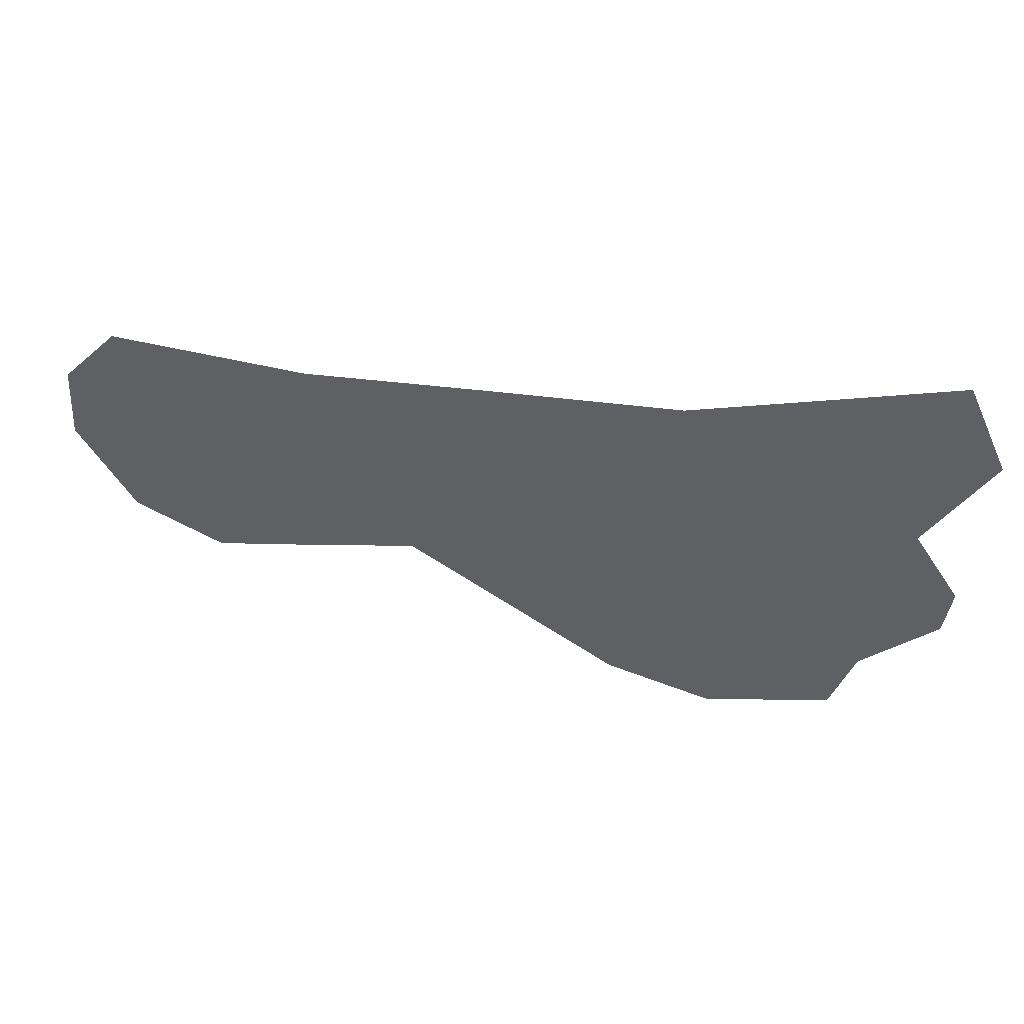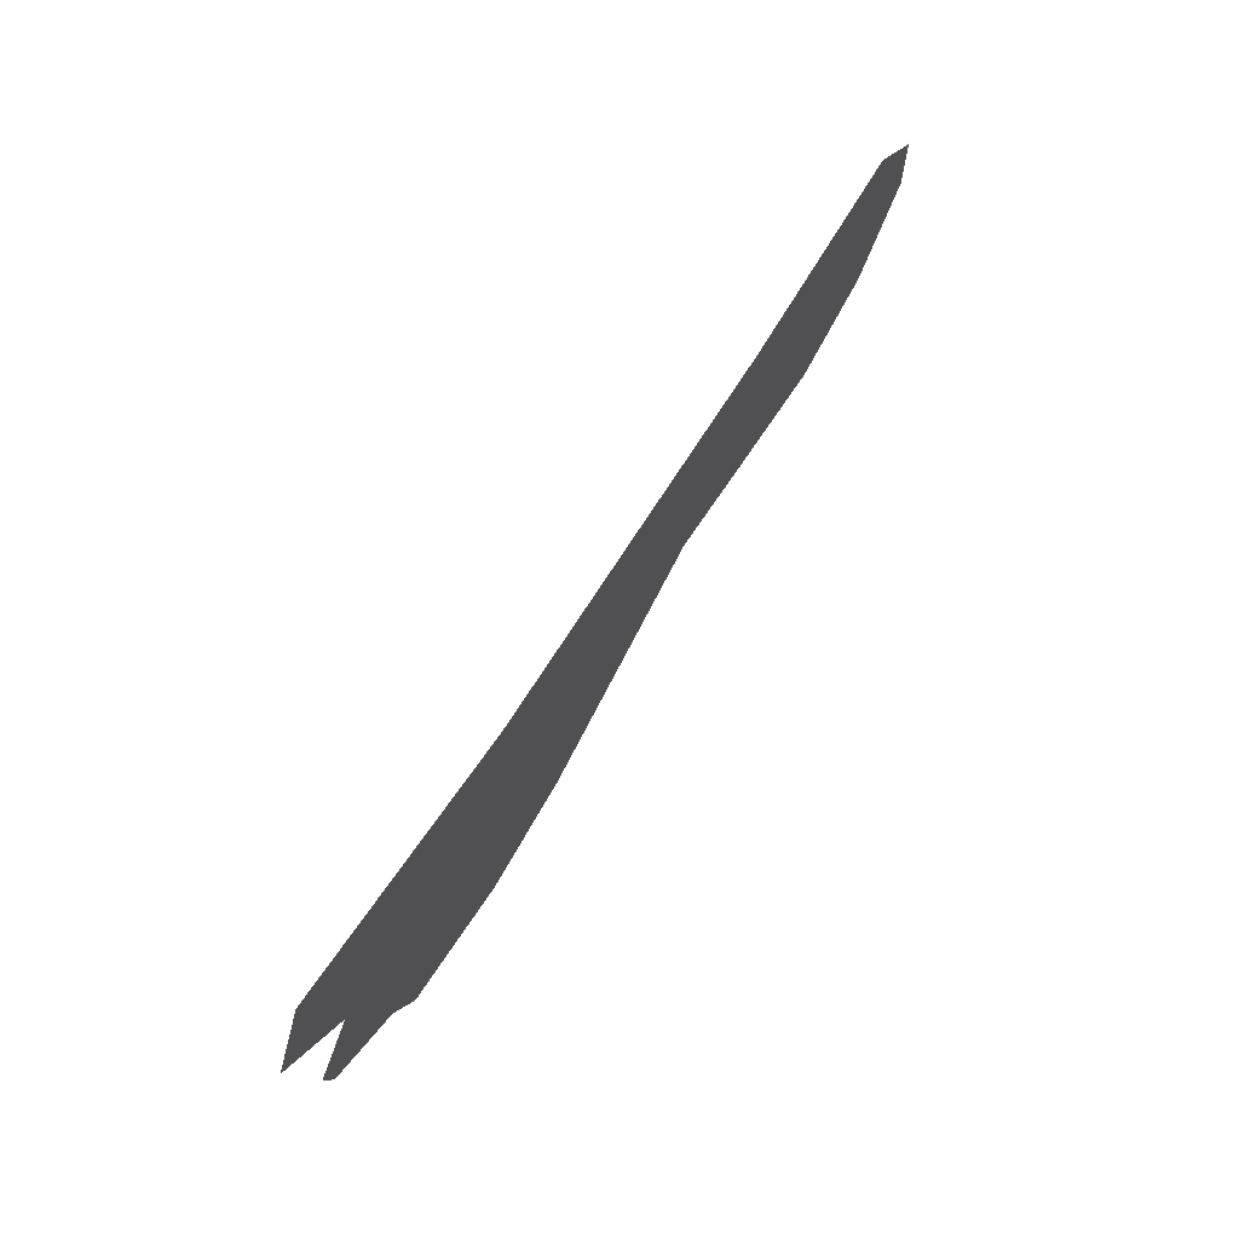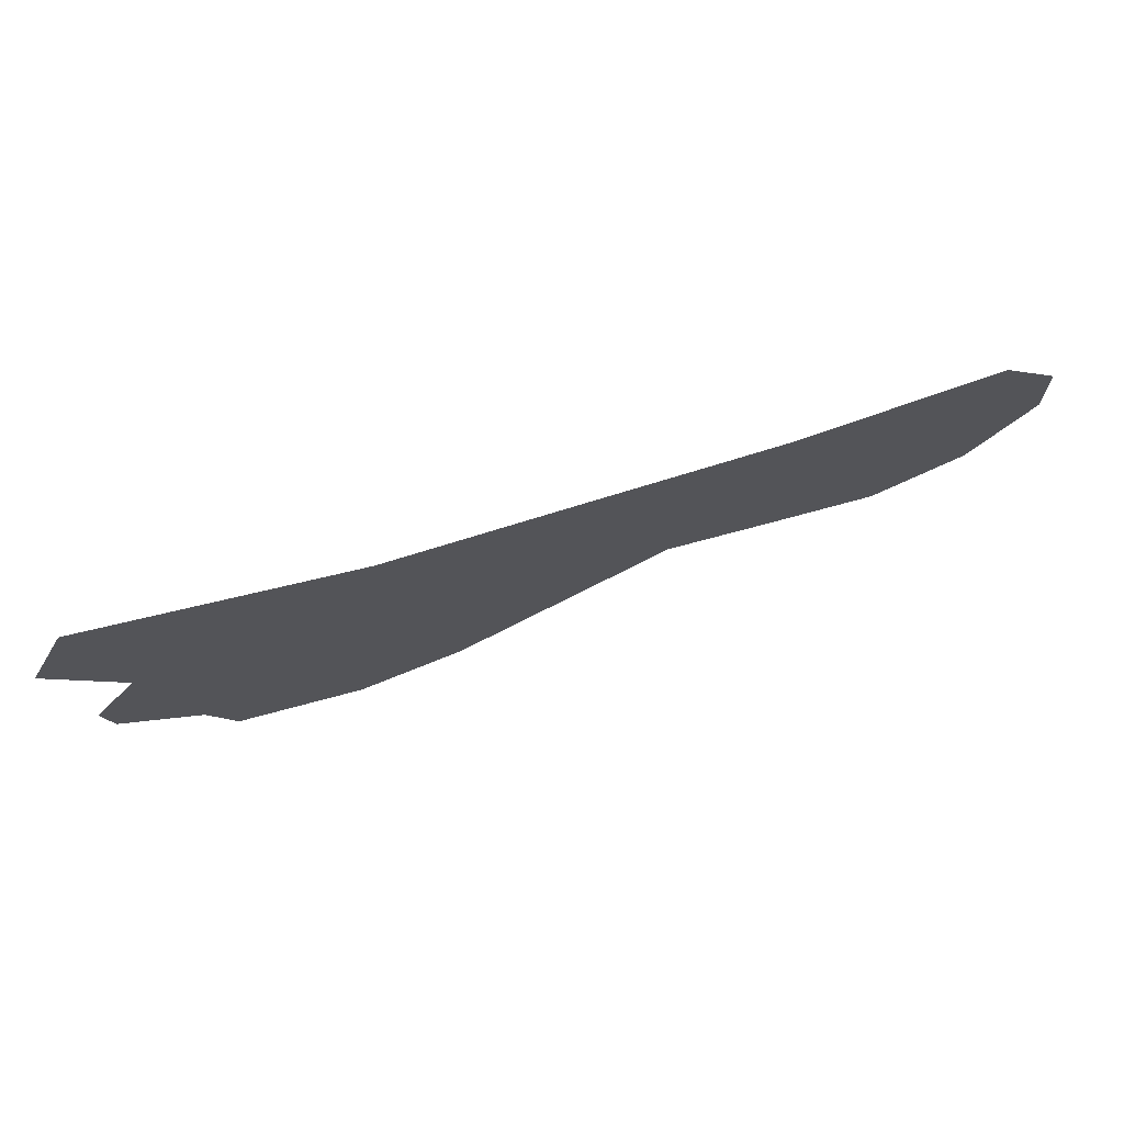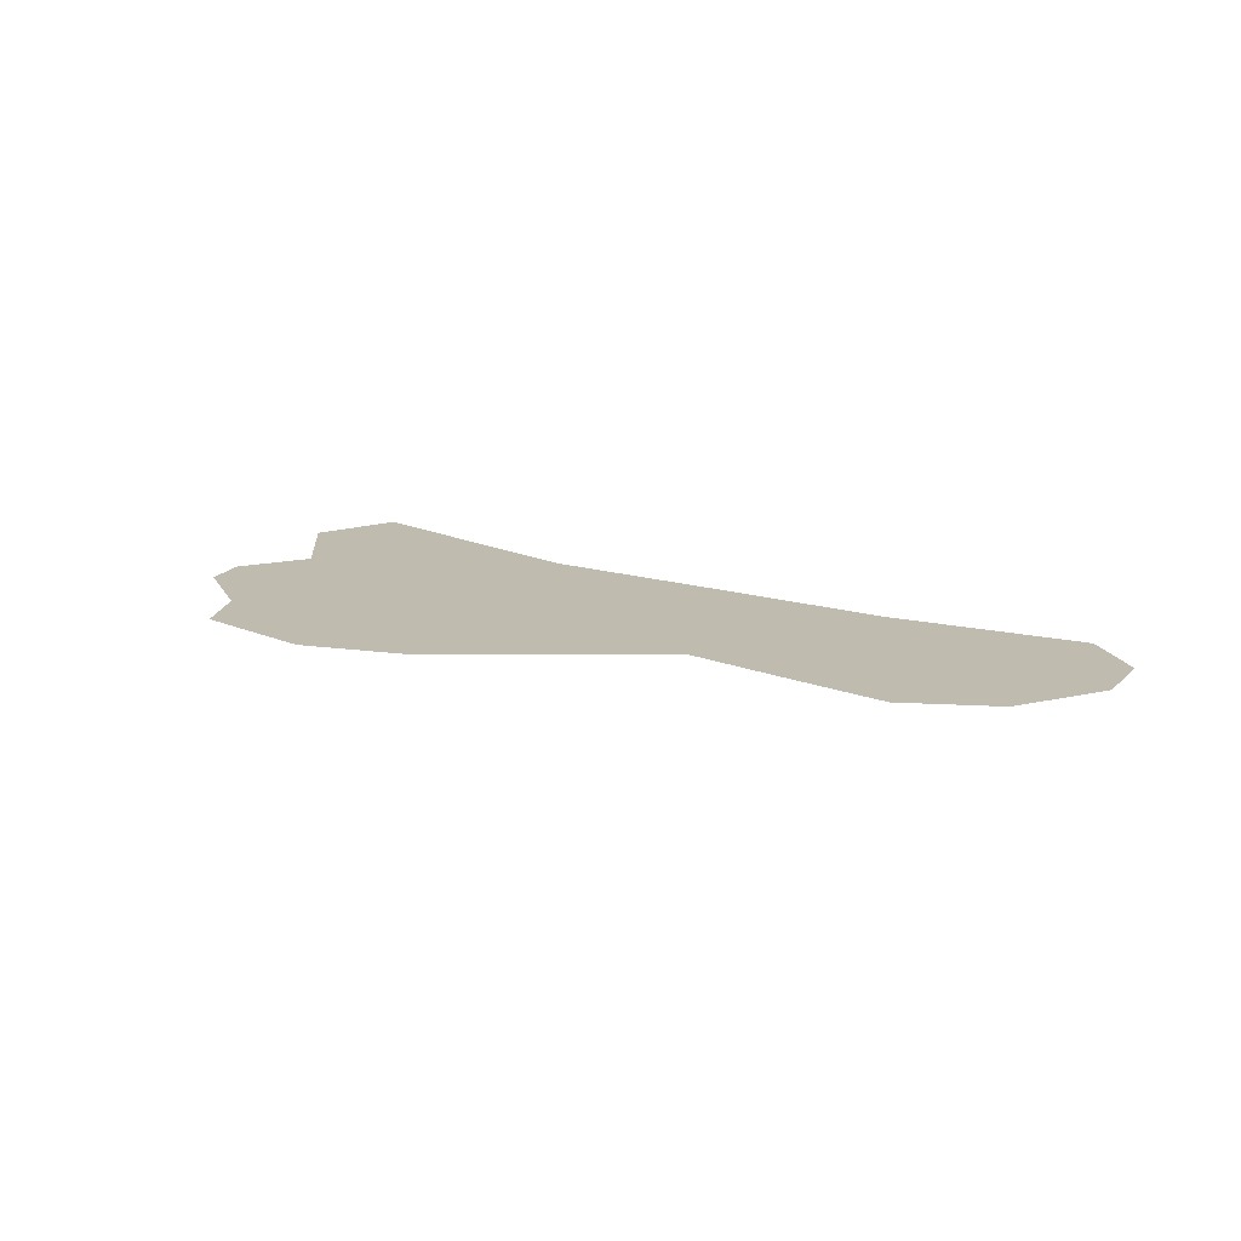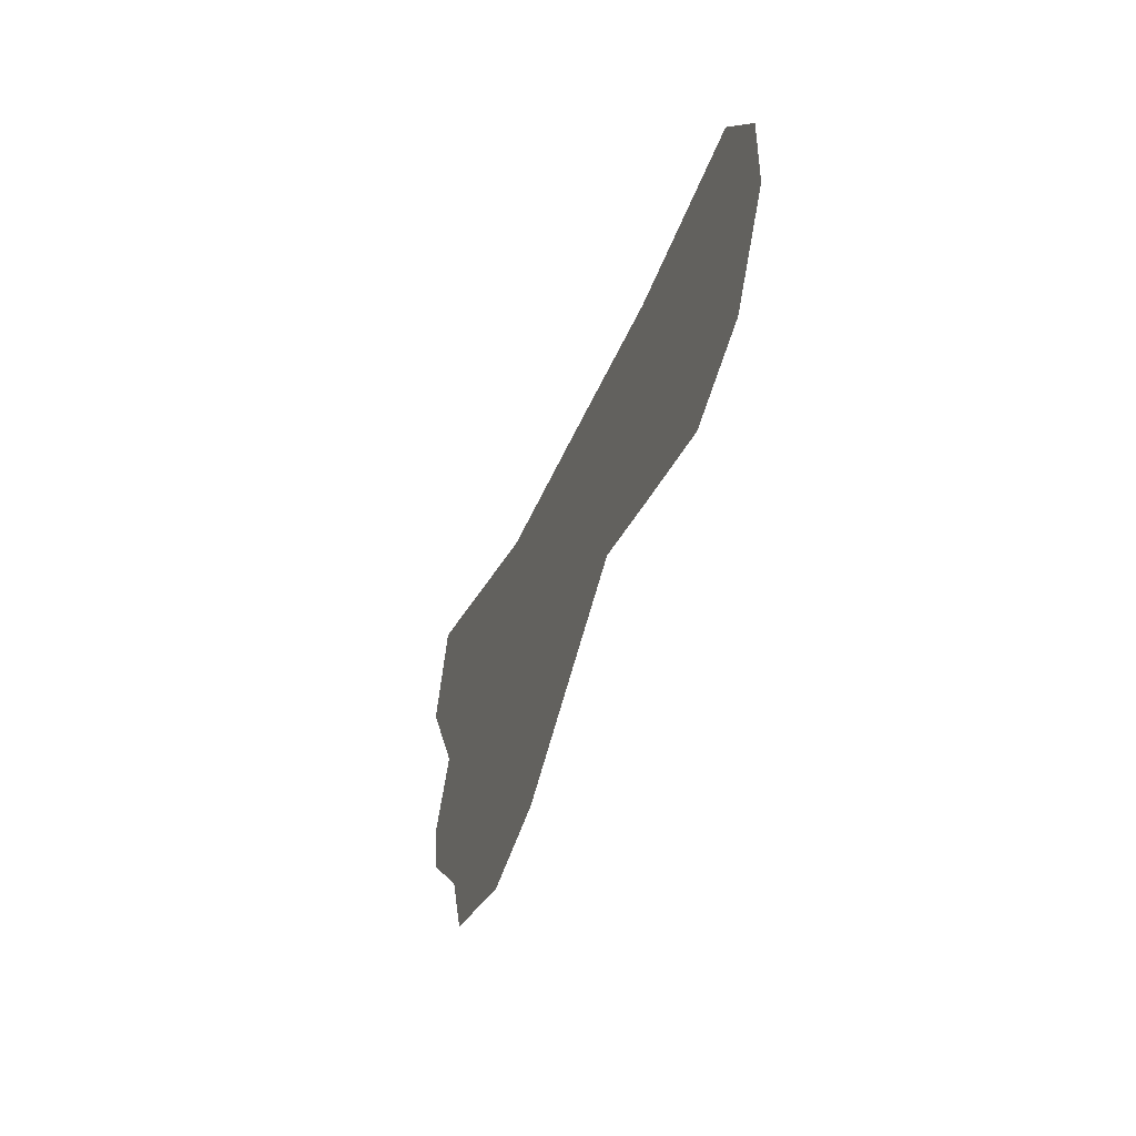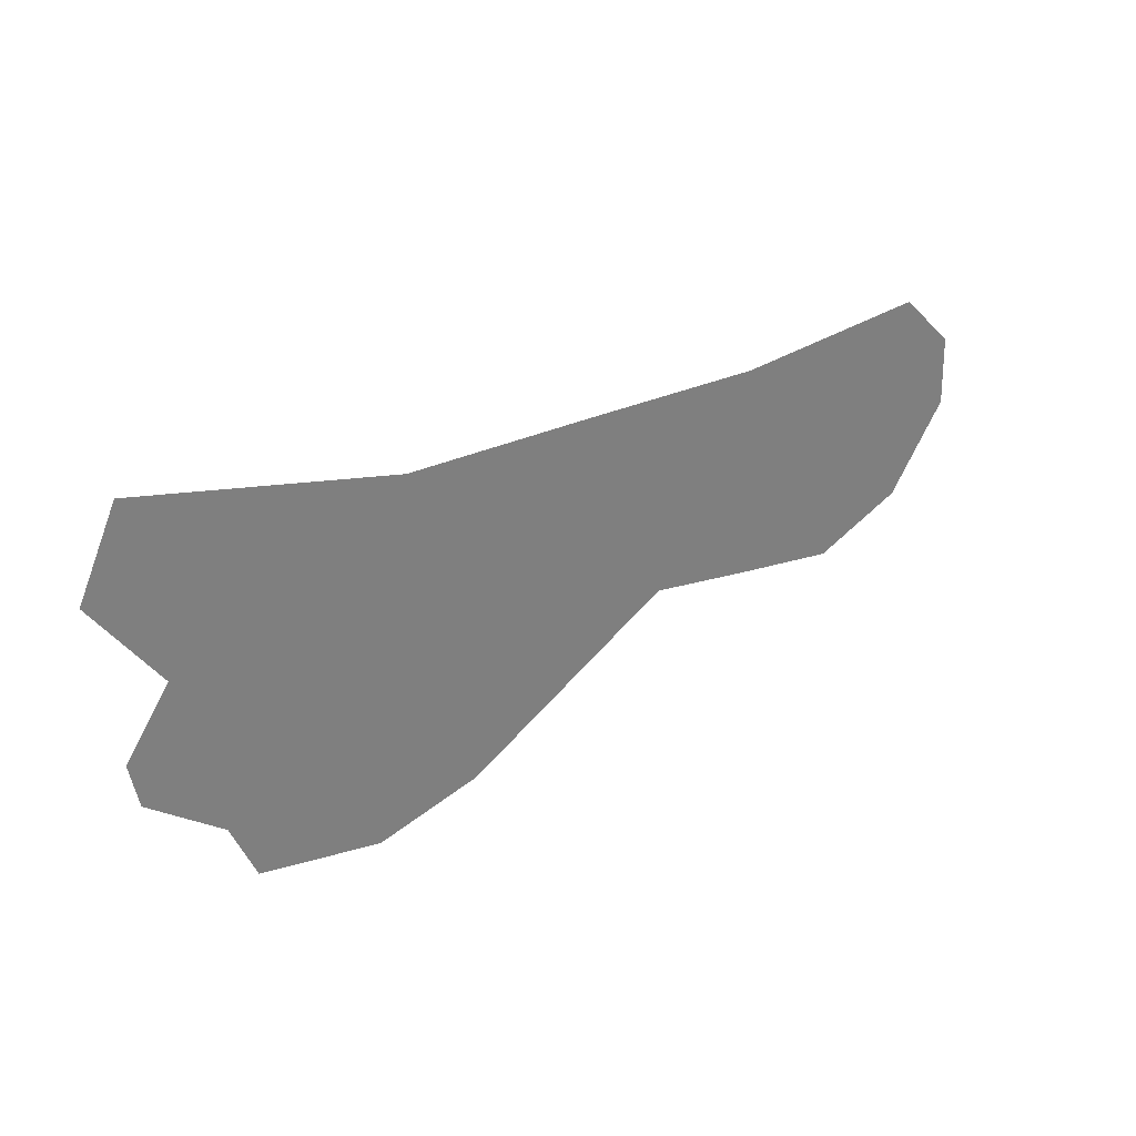
<metadata>
{"format":"obj","ext":"obj","renderer":"f3d","projection":"perspective","resolution":1024,"background":"white","views":[{"elev":39.3,"azim":-167.4,"up":"+Y"},{"elev":71.2,"azim":-58.0,"up":"+Y"},{"elev":72.5,"azim":-18.1,"up":"+Y"},{"elev":15.9,"azim":30.6,"up":"+Z"},{"elev":-37.7,"azim":71.7,"up":"+Y"},{"elev":31.9,"azim":-36.1,"up":"+Y"}]}
</metadata>
<code>
v  -17.15 4.126 -8.313
v  -15.79 7.056 -8.313
v  -6.818 4.815 -8.313
v  -5.197 1.671 -8.313
v  -0.3261 4.574 -8.313
v  0.7647 1.993 -8.313
v  6.166 4.287 -8.313
v  6.166 1.871 -8.313
v  13.04 4.803 -8.313
v  14.95 2.881 -8.313
v  -13.55 -5.073 -8.313
v  -16.14 -2.994 -8.313
v  -5.197 -0.2975 -8.313
v  -5.197 -0.4443 -8.313
v  0.7647 0.9662 -8.313
v  0.7647 0.8897 -8.313
v  6.166 0.5841 -8.313
v  6.166 0.4881 -8.313
v  15.04 0.6142 -8.313
v  15.04 0.4451 -8.313
v  -12.67 -7.179 -8.313
v  -4.713 -3.4 -8.313
v  0.7647 -0.457 -8.313
v  6.166 -1.343 -8.313
v  13.04 -2.56 -8.313
v  -8.364 -8.04 -8.313
v  -4.713 -7.083 -8.313
v  2.62 -2.719 -8.313
v  6.166 -3.33 -8.313
v  9.921 -3.933 -8.313
v  -14.88 0.8385 -8.313
v  -5.197 0.5898 -8.313
v  0.7647 1.429 -8.313
v  6.166 1.164 -8.313
v  15 1.636 -8.313
v  -16.43 -1.427 -8.313
v  -5.197 0.0655 -8.313
v  0.7647 1.156 -8.313
v  6.166 0.8214 -8.313
v  15.02 1.032 -8.313
g lac
f 1 2 3 4
f 4 3 5 6
f 6 5 7 8
f 8 7 9 10
f 11 12 13 14
f 14 13 15 16
f 16 15 17 18
f 18 17 19 20
f 21 11 14 22
f 22 14 16 23
f 23 16 18 24
f 24 18 20 25
f 26 21 22 27
f 27 22 23 28
f 28 23 24 29
f 29 24 25 30
f 31 1 4 32
f 32 4 6 33
f 33 6 8 34
f 34 8 10 35
f 36 31 32 37
f 37 32 33 38
f 38 33 34 39
f 39 34 35 40
f 12 36 37 13
f 13 37 38 15
f 15 38 39 17
f 17 39 40 19

</code>
